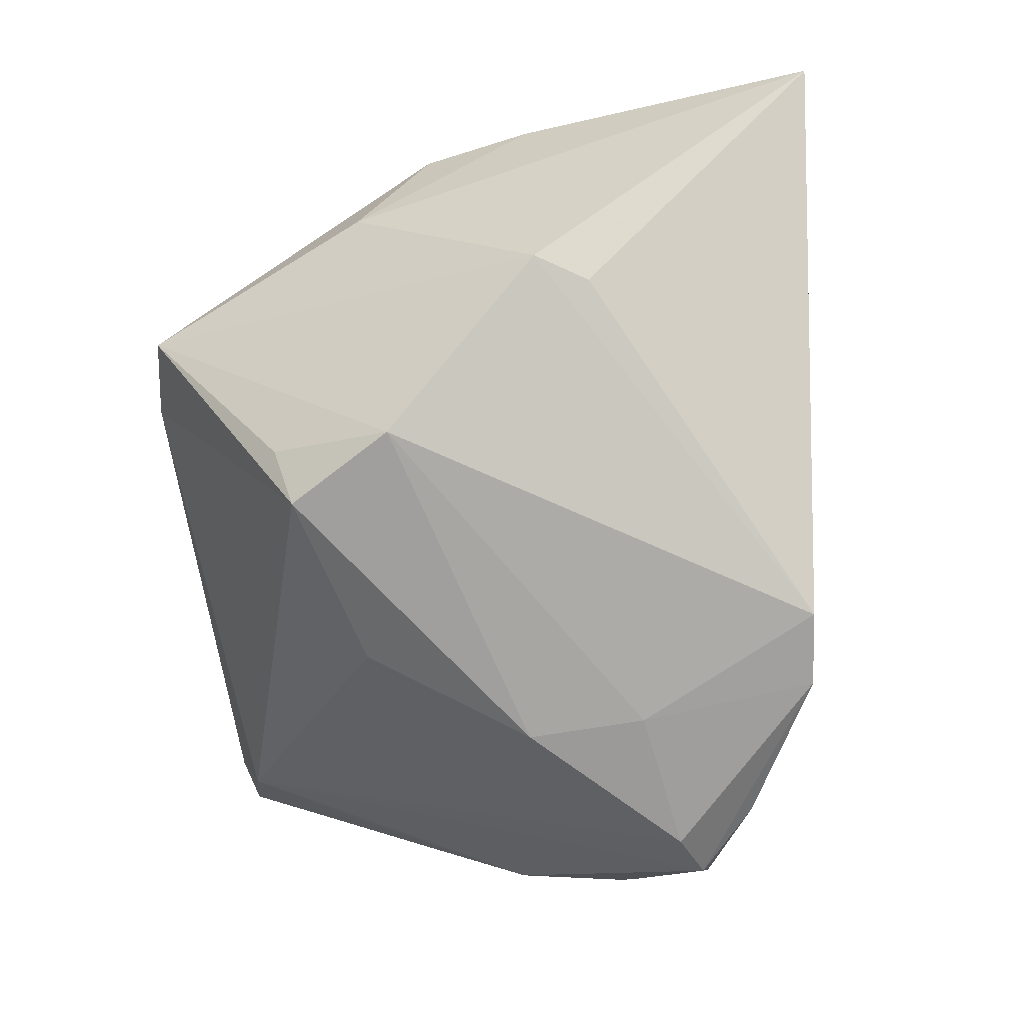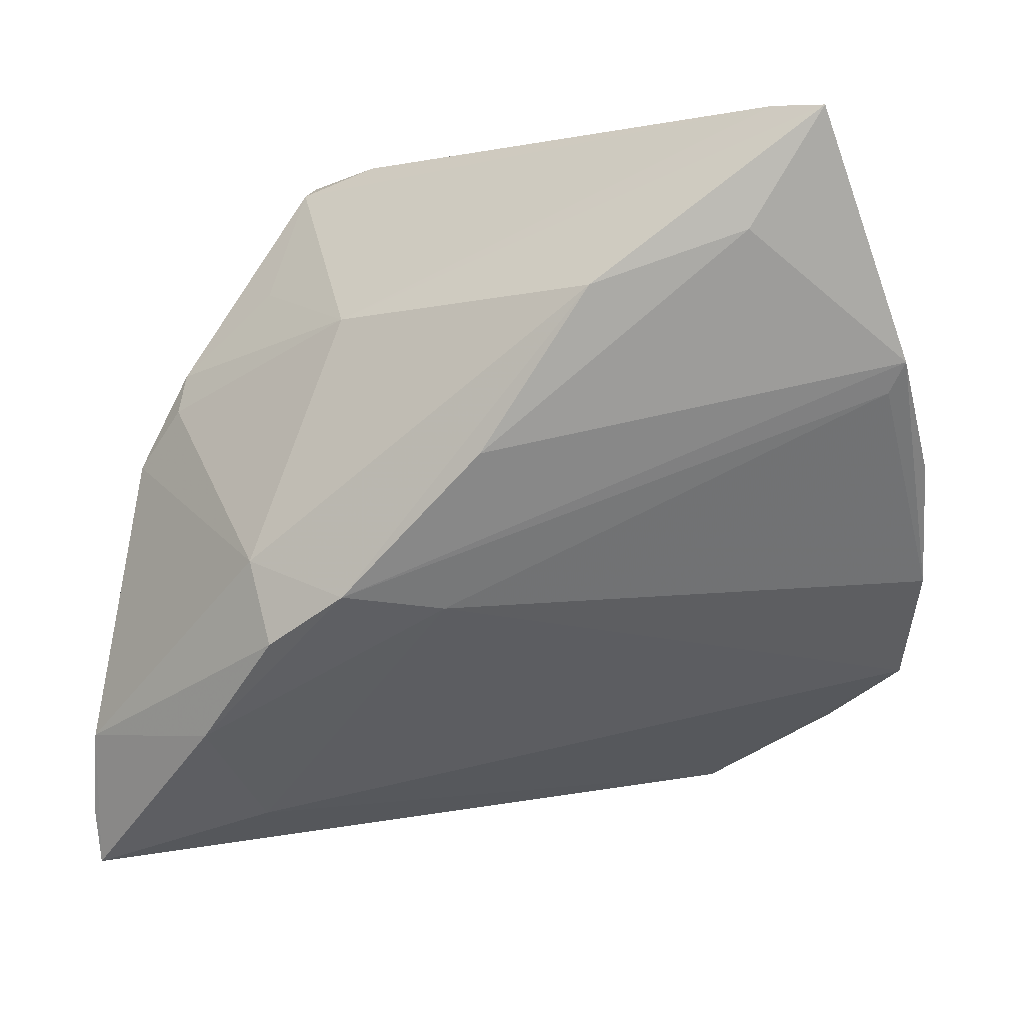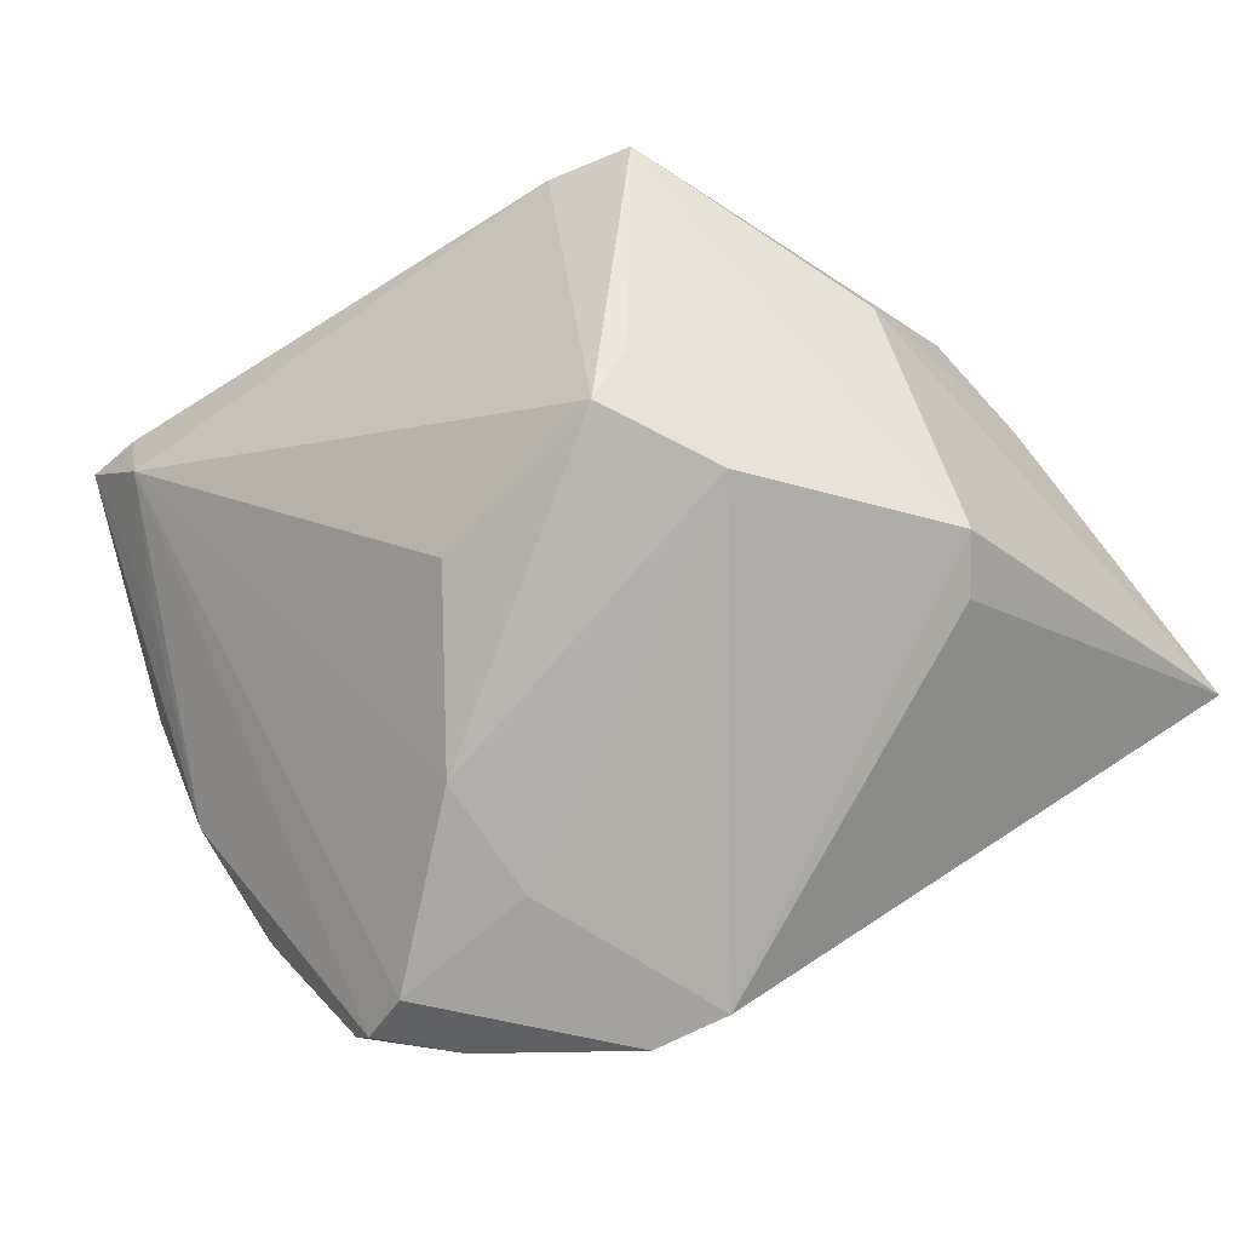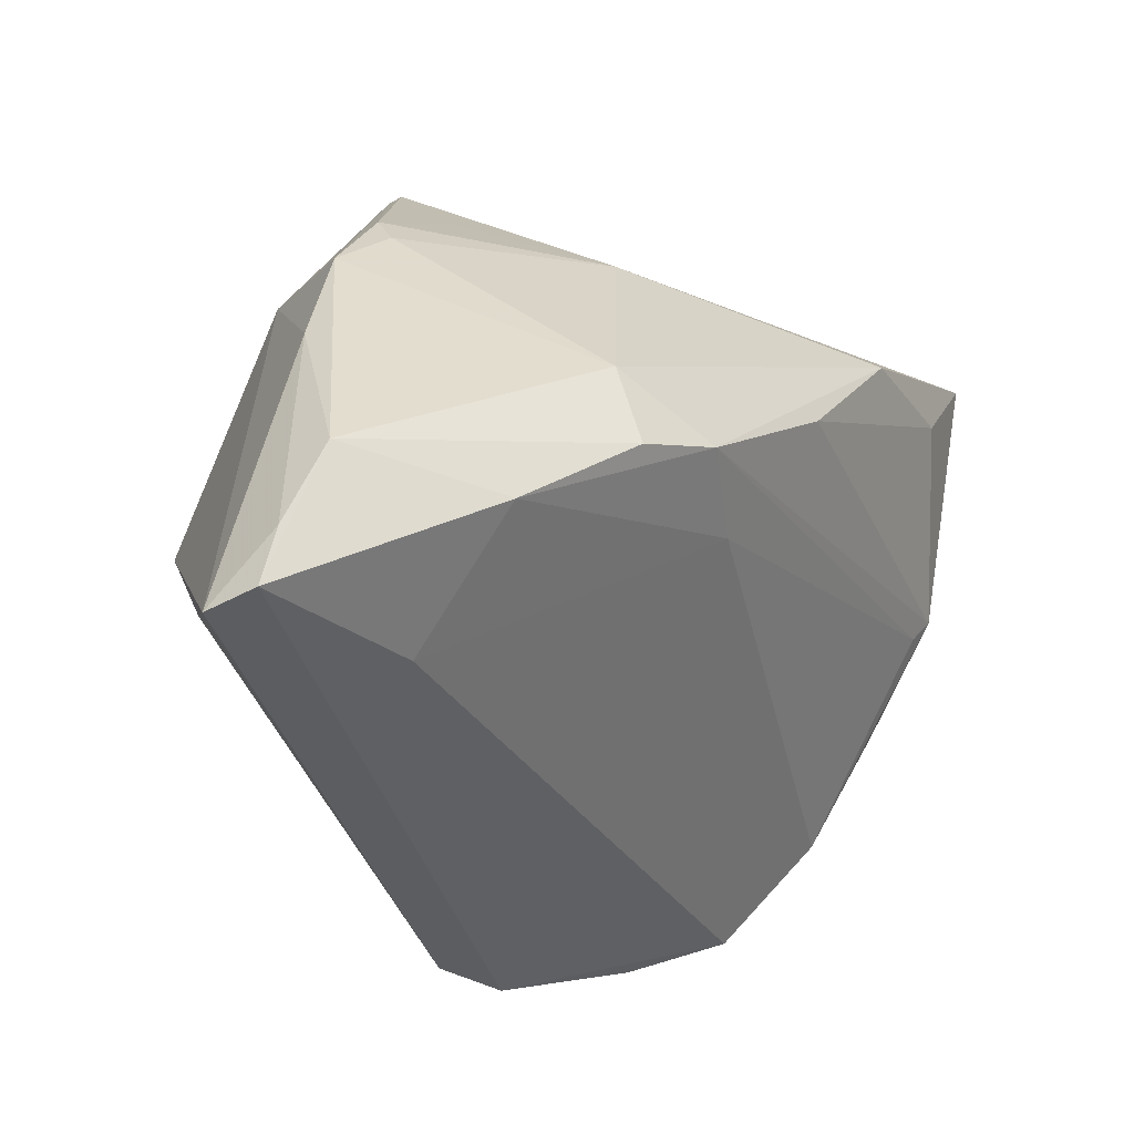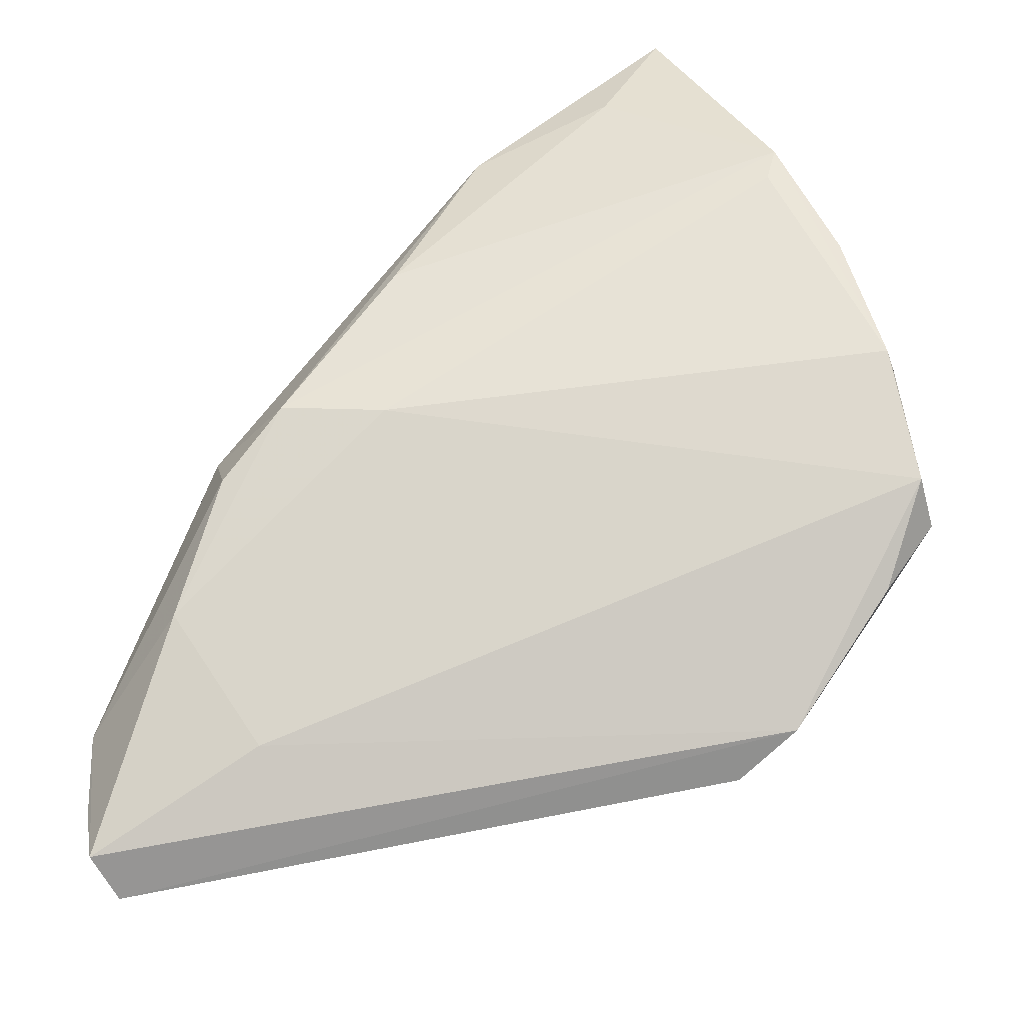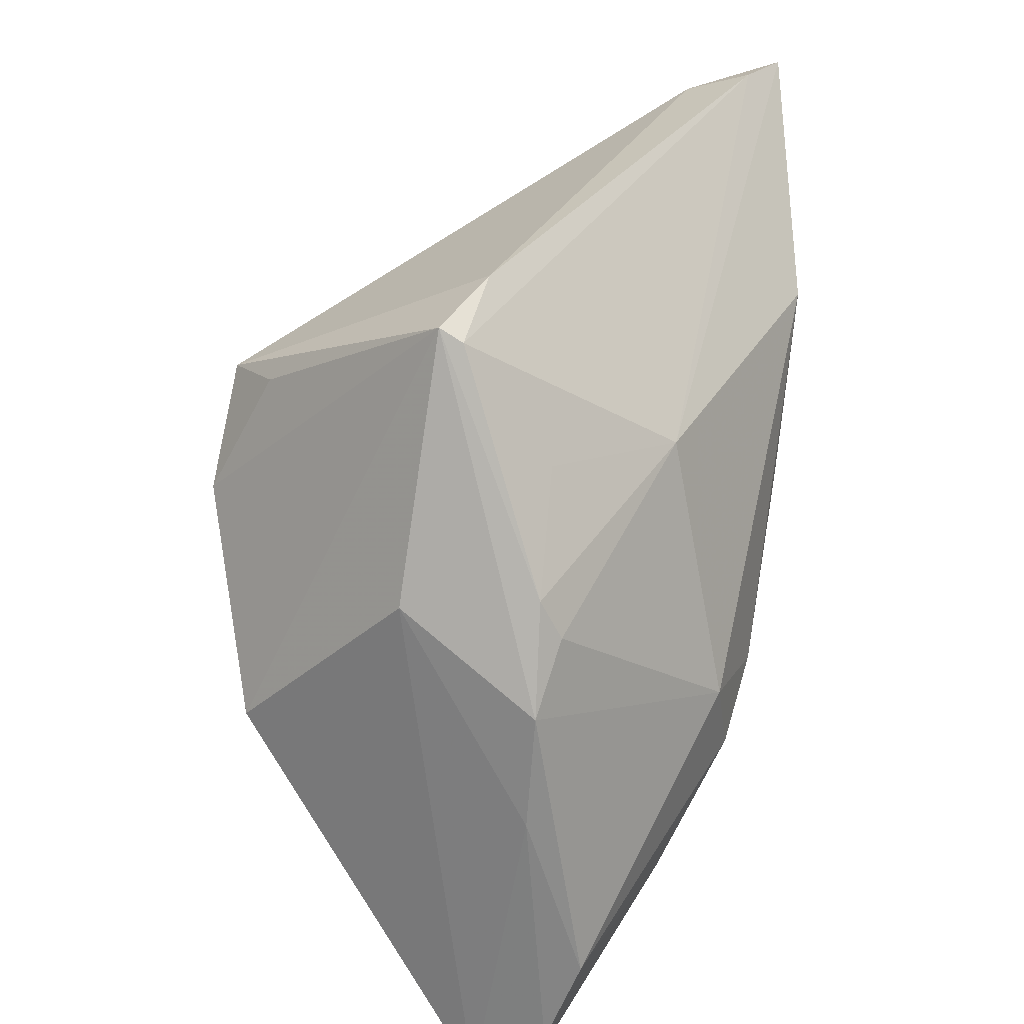
<metadata>
{"format":"obj","ext":"obj","renderer":"f3d","projection":"perspective","resolution":1024,"background":"white","views":[{"elev":-75.0,"azim":-83.2,"up":"+Z"},{"elev":-1.9,"azim":20.3,"up":"+Y"},{"elev":-79.3,"azim":-148.1,"up":"+Z"},{"elev":-43.2,"azim":-43.4,"up":"+Y"},{"elev":-64.9,"azim":39.9,"up":"+Y"},{"elev":35.1,"azim":-77.1,"up":"+Y"}]}
</metadata>
<code>
v -0.02366 0.03677 0.0019
v 0.0187 -0.03323 -0.02655
v 0.03847 0.03689 0.01373
v -0.03177 -0.007807 -0.02073
v -0.02541 -0.02655 0.02358
v 0.05037 0.002802 0.001052
v 0.0105 -0.03398 -0.02708
v 0.03833 0.03949 0.02083
v -0.02341 0.03803 -0.0006256
v 0.0445 0.03865 0.02355
v 0.04456 0.02253 0.009788
v -0.03953 0.003919 0.01276
v -0.04568 -0.04208 0.007449
v -0.02833 -0.01344 -0.02036
v -0.02395 0.02382 0.01092
v -0.01754 -0.007278 0.02844
v -0.008854 0.02143 -0.02729
v -0.01363 0.02321 -0.02192
v 0.01065 0.01602 -0.02374
v 0.04384 -0.01981 -0.01755
v -0.04179 -0.008276 0.01238
v -0.03412 0.01458 0.01201
v -0.04424 -0.0363 0.01503
v 0.03686 0.02624 0.02476
v 0.0208 -0.00118 -0.02795
v 0.04846 -0.009388 -0.007616
v -0.005912 -0.01119 0.03009
v -0.01477 0.03949 0.002416
v -0.03401 0.01026 0.01421
v 0.03605 -0.01672 -0.02637
v 0.05024 0.01348 0.01113
v -0.04437 -0.04219 0.01325
v -0.01484 -0.01626 0.0291
v 0.009661 0.003684 0.03009
v 0.02154 0.02063 0.03009
v 0.03431 -0.02527 -0.02324
v -0.0247 -0.03621 0.009578
v 0.02029 -0.01402 -0.02799
v -0.01588 0.009985 -0.02852
v 0.04777 -0.01076 -0.009346
v -0.01005 0.01929 0.02131
v 0.04816 0.01036 0.01021
v -0.04226 -0.02707 0.01845
v 0.04131 -0.01903 -0.02321
v -0.03534 0.01227 -0.002145
v 0.002882 -0.01237 0.02299
f 14 4 7
f 7 13 14
f 14 13 4
f 32 13 2
f 2 13 7
f 32 2 37
f 37 2 20
f 46 20 26
f 46 37 20
f 10 41 35
f 9 12 22
f 17 28 3
f 9 28 17
f 42 31 27
f 27 46 42
f 26 31 42
f 42 46 26
f 5 46 27
f 37 46 5
f 27 33 5
f 32 37 5
f 11 3 10
f 10 3 8
f 3 28 8
f 8 41 10
f 27 31 34
f 34 35 27
f 16 35 41
f 16 33 27
f 27 35 16
f 45 21 12
f 4 13 45
f 13 21 45
f 9 4 45
f 45 12 9
f 9 22 1
f 1 28 9
f 41 8 1
f 1 8 28
f 7 4 39
f 39 4 9
f 26 20 40
f 3 11 6
f 26 40 6
f 6 31 26
f 10 31 6
f 6 11 10
f 24 34 31
f 35 34 24
f 24 31 10
f 10 35 24
f 41 22 29
f 29 16 41
f 29 22 12
f 12 16 29
f 12 21 43
f 43 16 12
f 32 5 43
f 43 5 33
f 33 16 43
f 15 22 41
f 41 1 15
f 15 1 22
f 9 17 18
f 18 39 9
f 17 39 18
f 25 39 17
f 3 30 25
f 2 30 44
f 44 40 20
f 44 6 40
f 44 30 3
f 3 6 44
f 23 13 32
f 32 43 23
f 23 21 13
f 23 43 21
f 19 25 17
f 19 17 3
f 3 25 19
f 7 39 38
f 39 25 38
f 38 25 30
f 38 2 7
f 38 30 2
f 20 2 36
f 36 44 20
f 2 44 36

</code>
